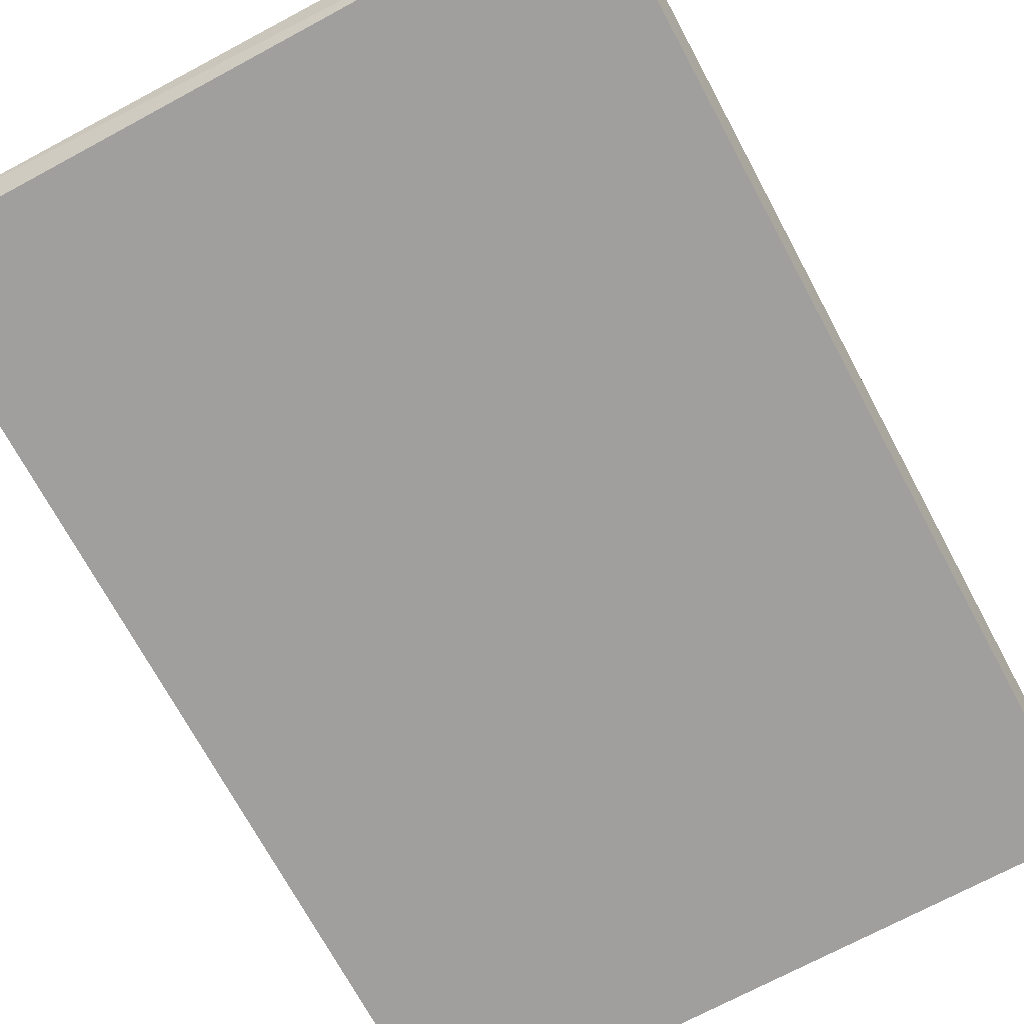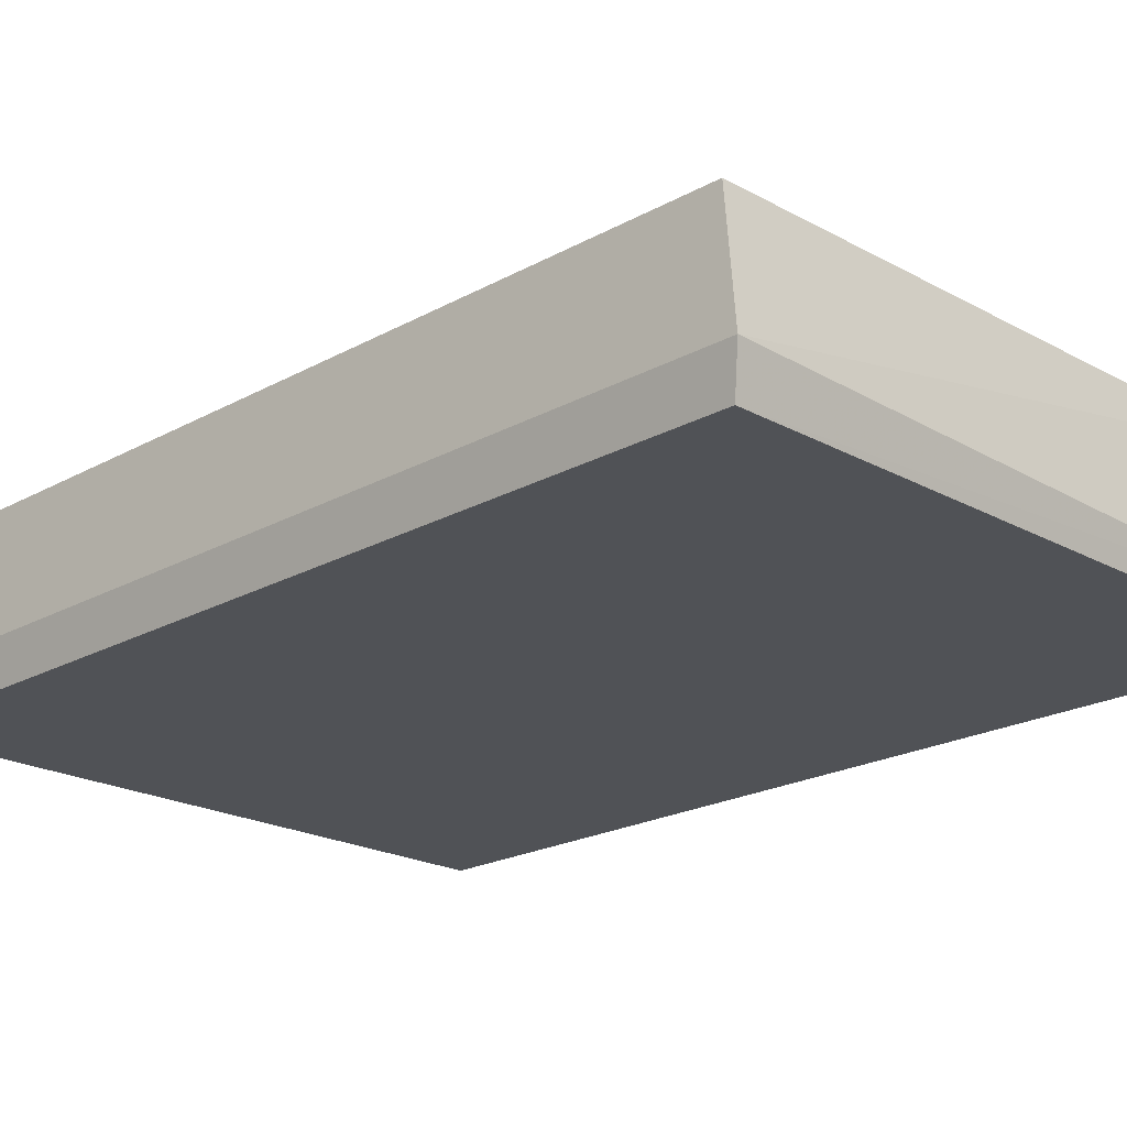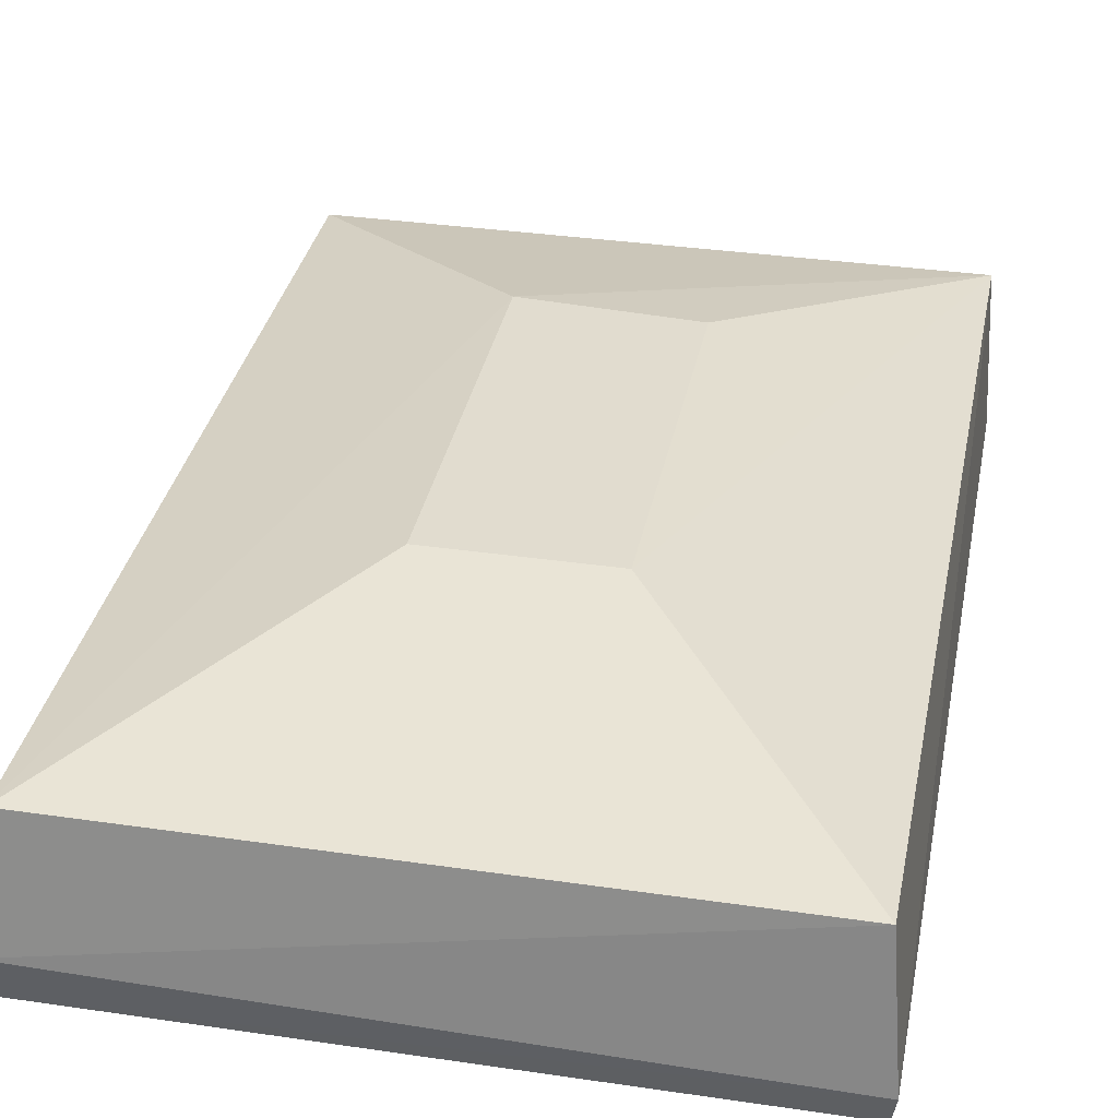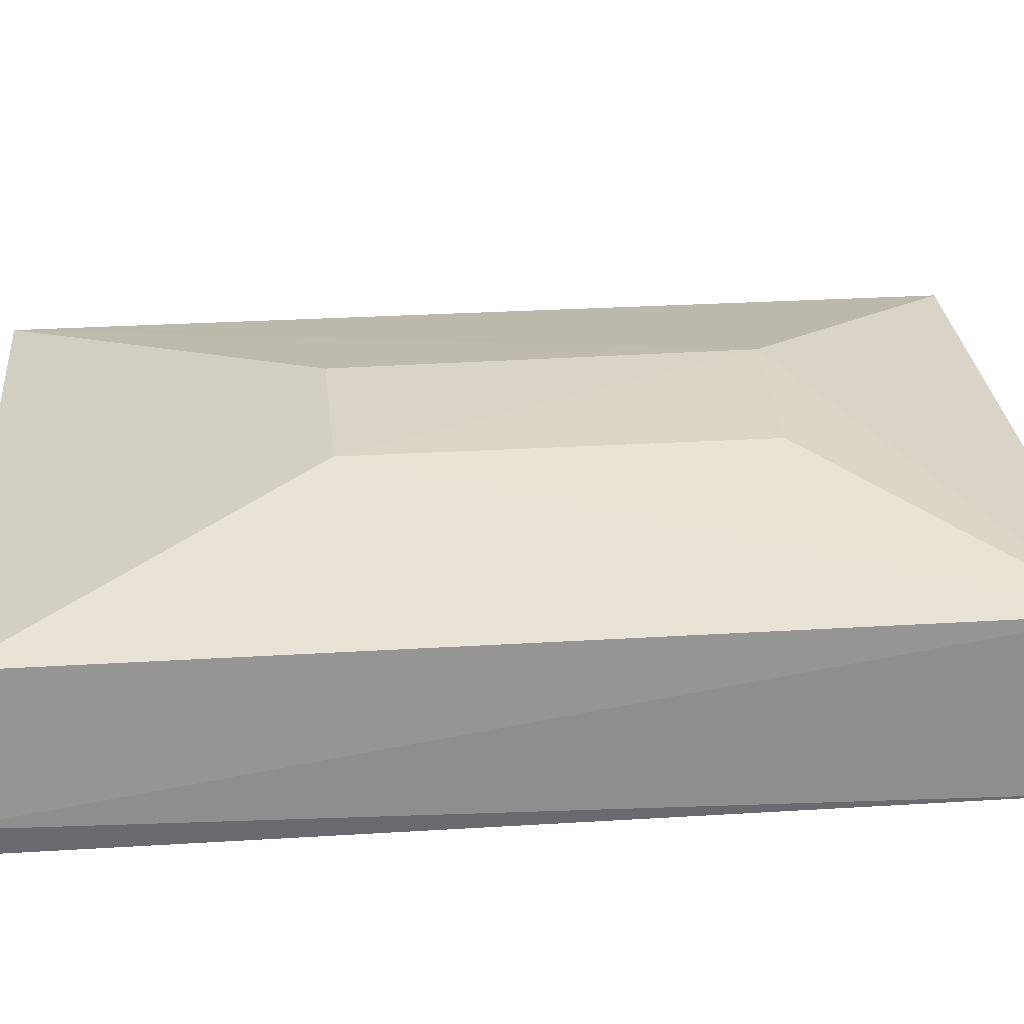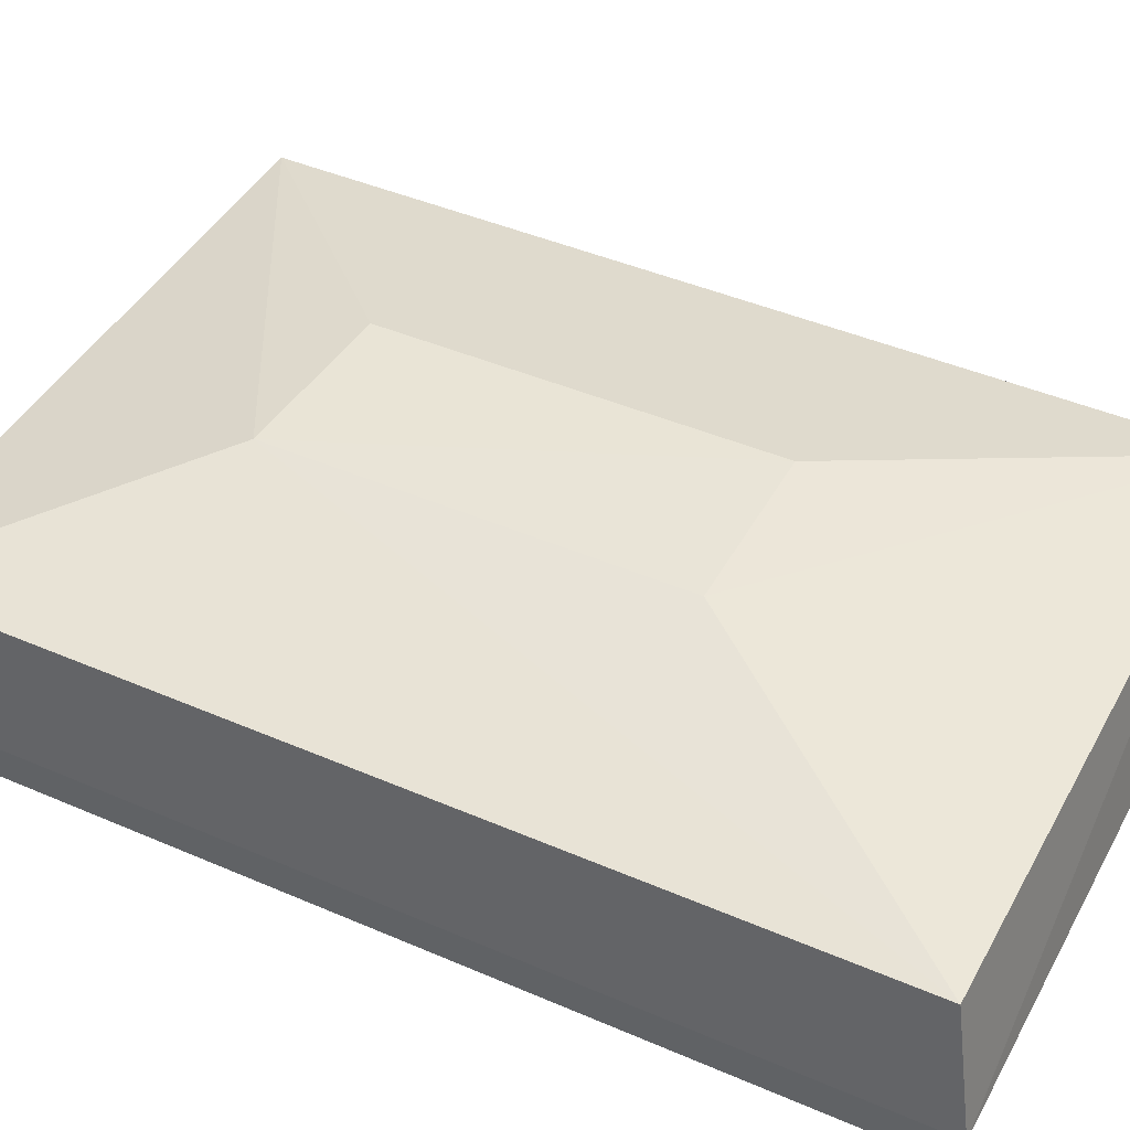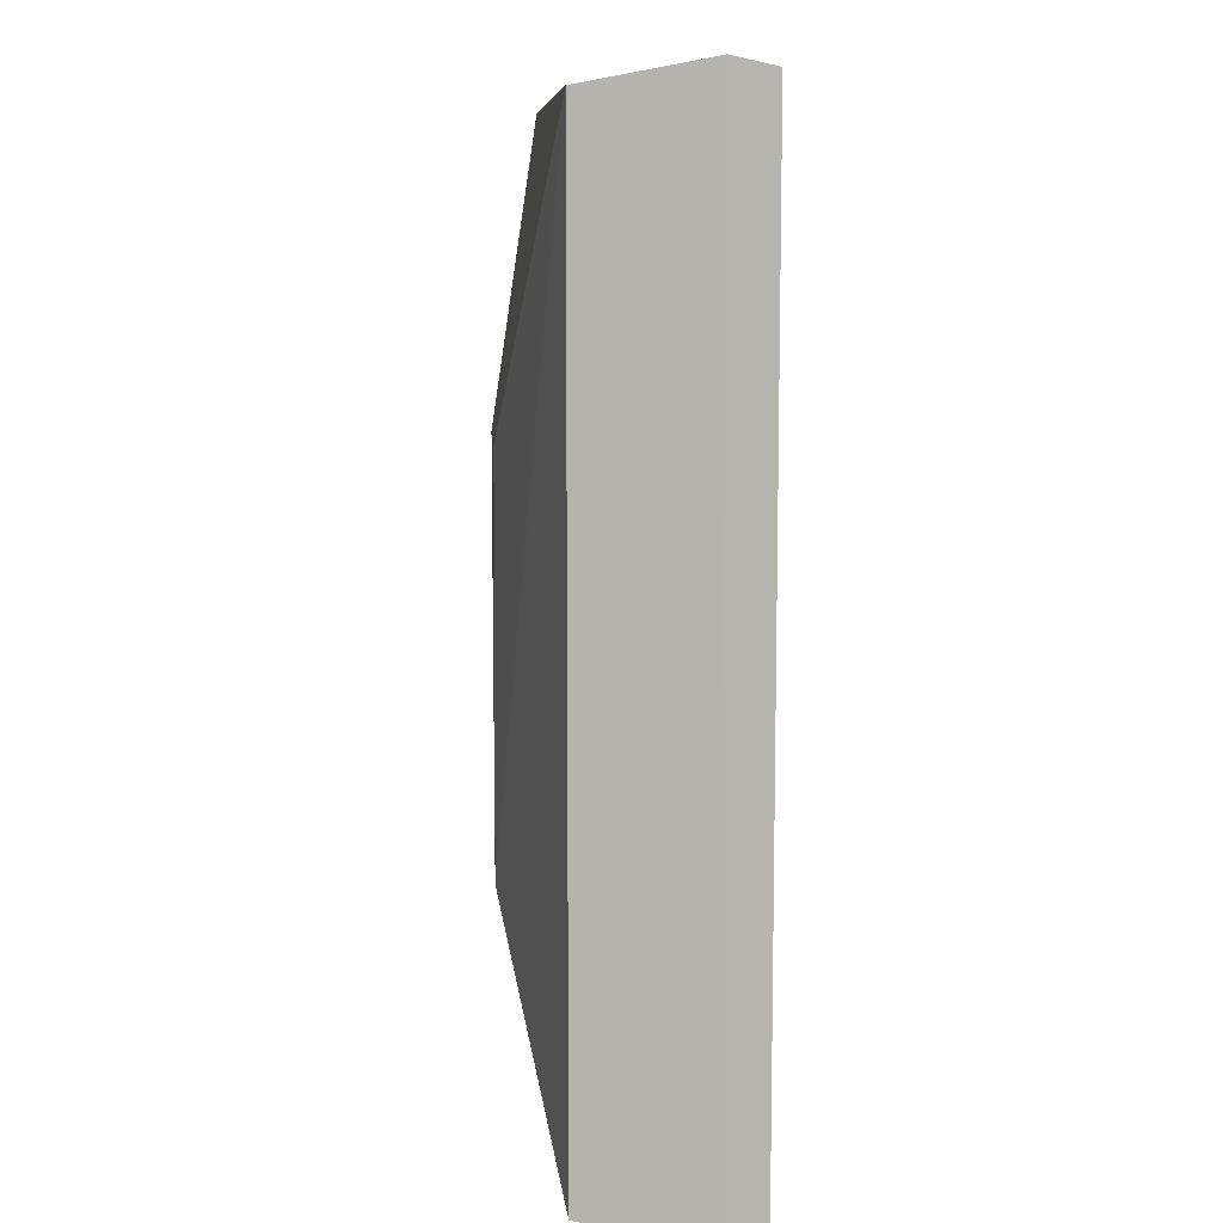
<metadata>
{"format":"obj","ext":"obj","renderer":"f3d","projection":"perspective","resolution":1024,"background":"white","views":[{"elev":-71.4,"azim":28.3,"up":"+Z"},{"elev":-20.8,"azim":135.1,"up":"+Z"},{"elev":34.0,"azim":-168.8,"up":"+Z"},{"elev":28.4,"azim":-95.3,"up":"+Z"},{"elev":43.3,"azim":117.1,"up":"+Z"},{"elev":9.3,"azim":86.3,"up":"+Y"}]}
</metadata>
<code>
g Generated convex submesh 1
v -0.01579 0.1172 0.039
v 0.05762 0.004618 1.221e-06
v -0.0585 0.004618 1.221e-06
v 0.05762 0.1735 1.221e-06
v -0.0585 0.1735 1.221e-06
v 0.05611 0.007089 0.02969
v -0.05697 0.007089 0.02969
v 0.05611 0.1711 0.02969
v -0.05697 0.1711 0.02969
v 0.0153 0.04709 0.03947
v 0.05875 0.1752 0.007692
v 0.05875 0.002985 0.007692
v 0.01506 0.1175 0.03917
v -0.01569 0.04836 0.03888
v -0.05929 0.1747 0.005086
v -0.05734 0.002349 0.007603
g Generated convex submesh 1_0
f 16 12 6
f 4 2 3
f 5 4 3
f 9 7 1
f 10 7 6
f 10 6 8
f 11 2 4
f 11 8 6
f 11 9 8
f 12 2 11
f 12 11 6
f 13 9 1
f 13 8 9
f 13 1 10
f 13 10 8
f 14 1 7
f 14 10 1
f 14 7 10
f 15 4 5
f 15 5 3
f 15 3 7
f 15 7 9
f 15 11 4
f 15 9 11
f 16 3 2
f 16 7 3
f 16 6 7
f 16 2 12

</code>
